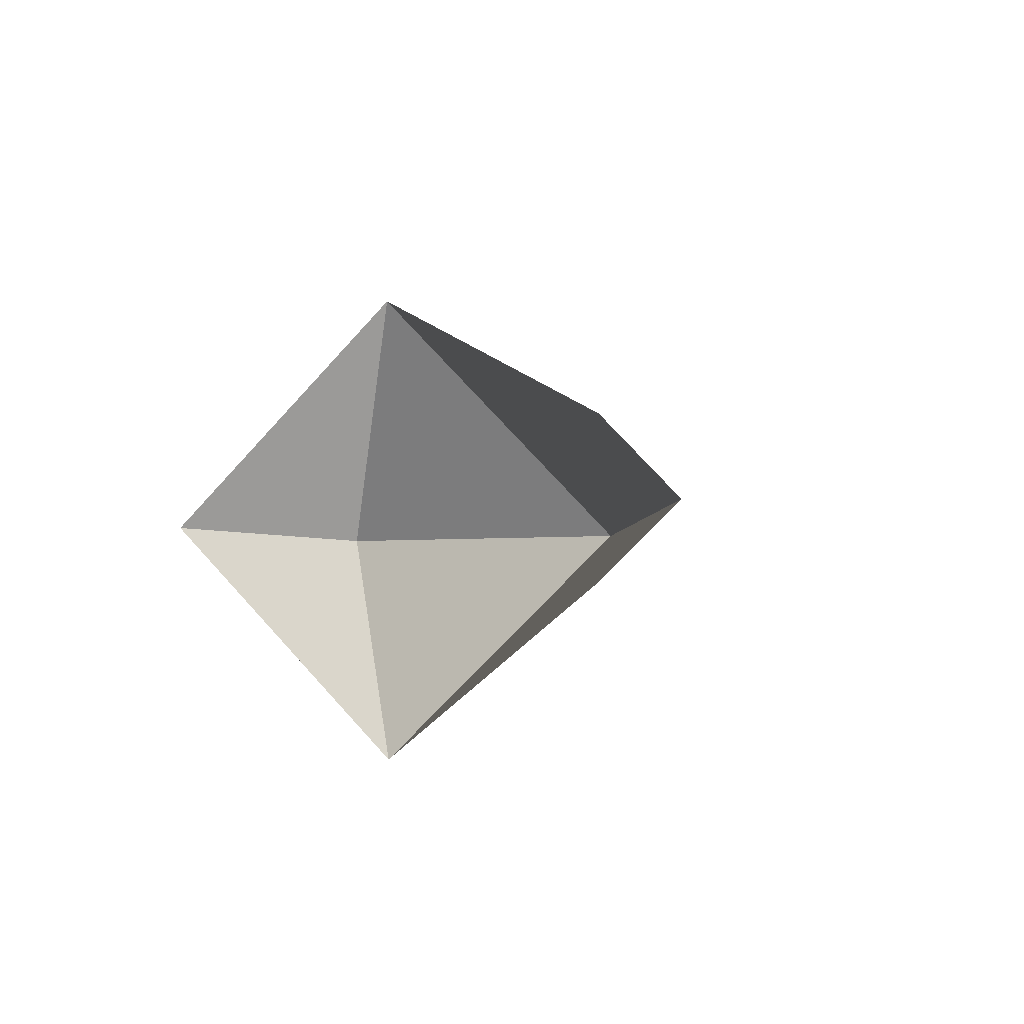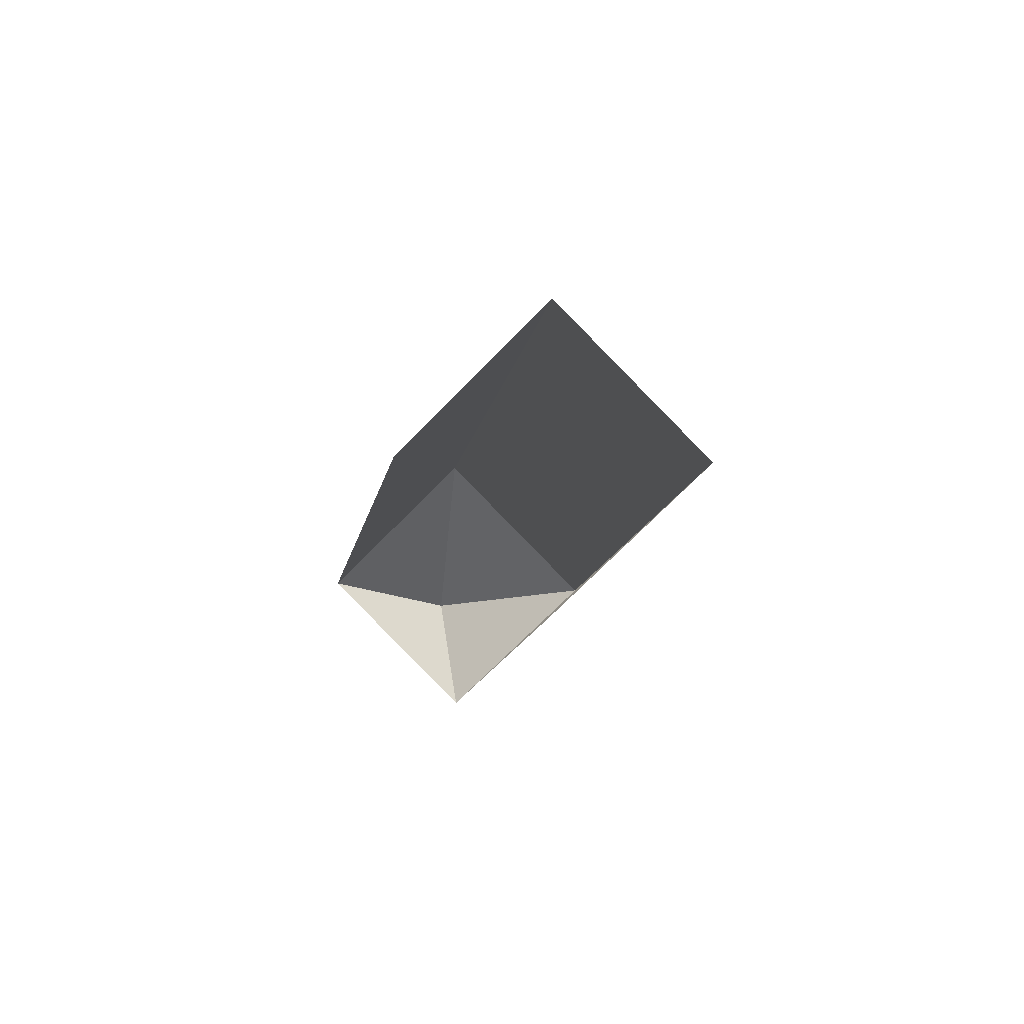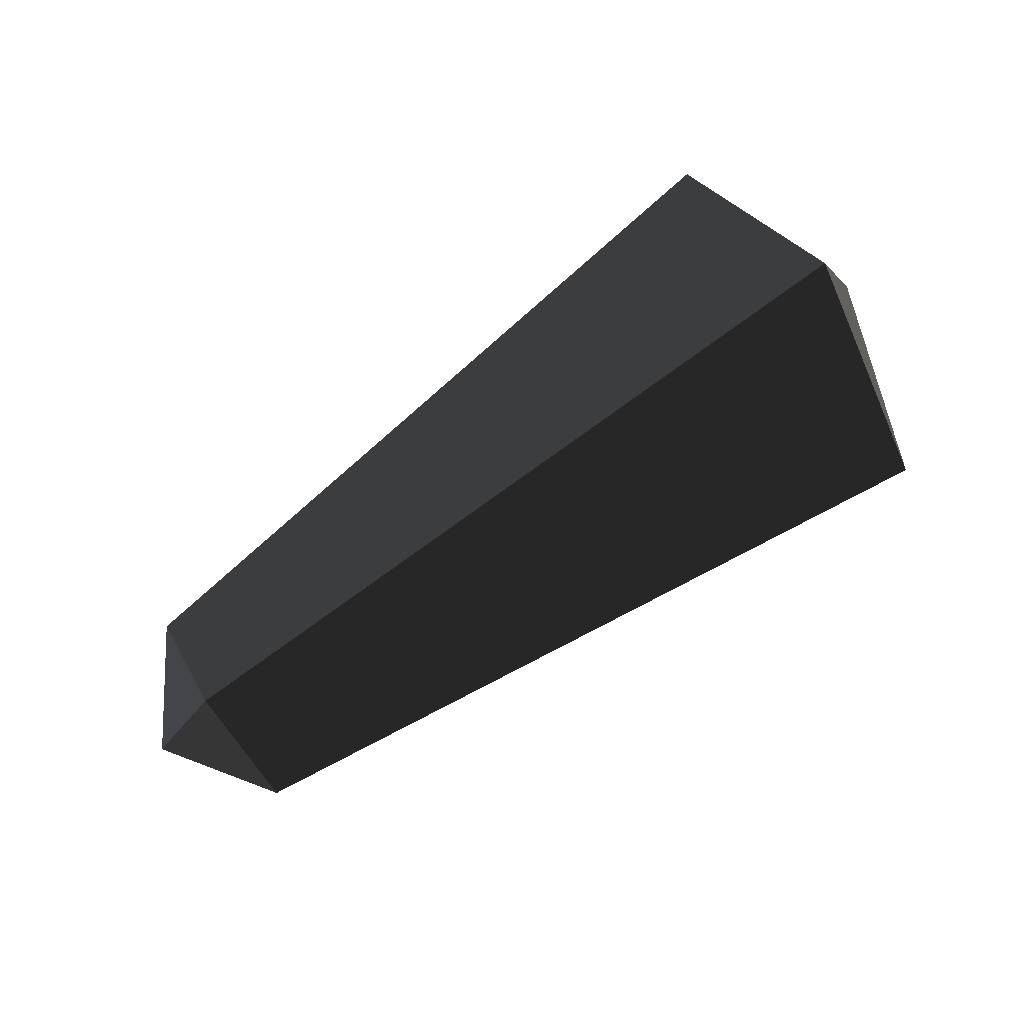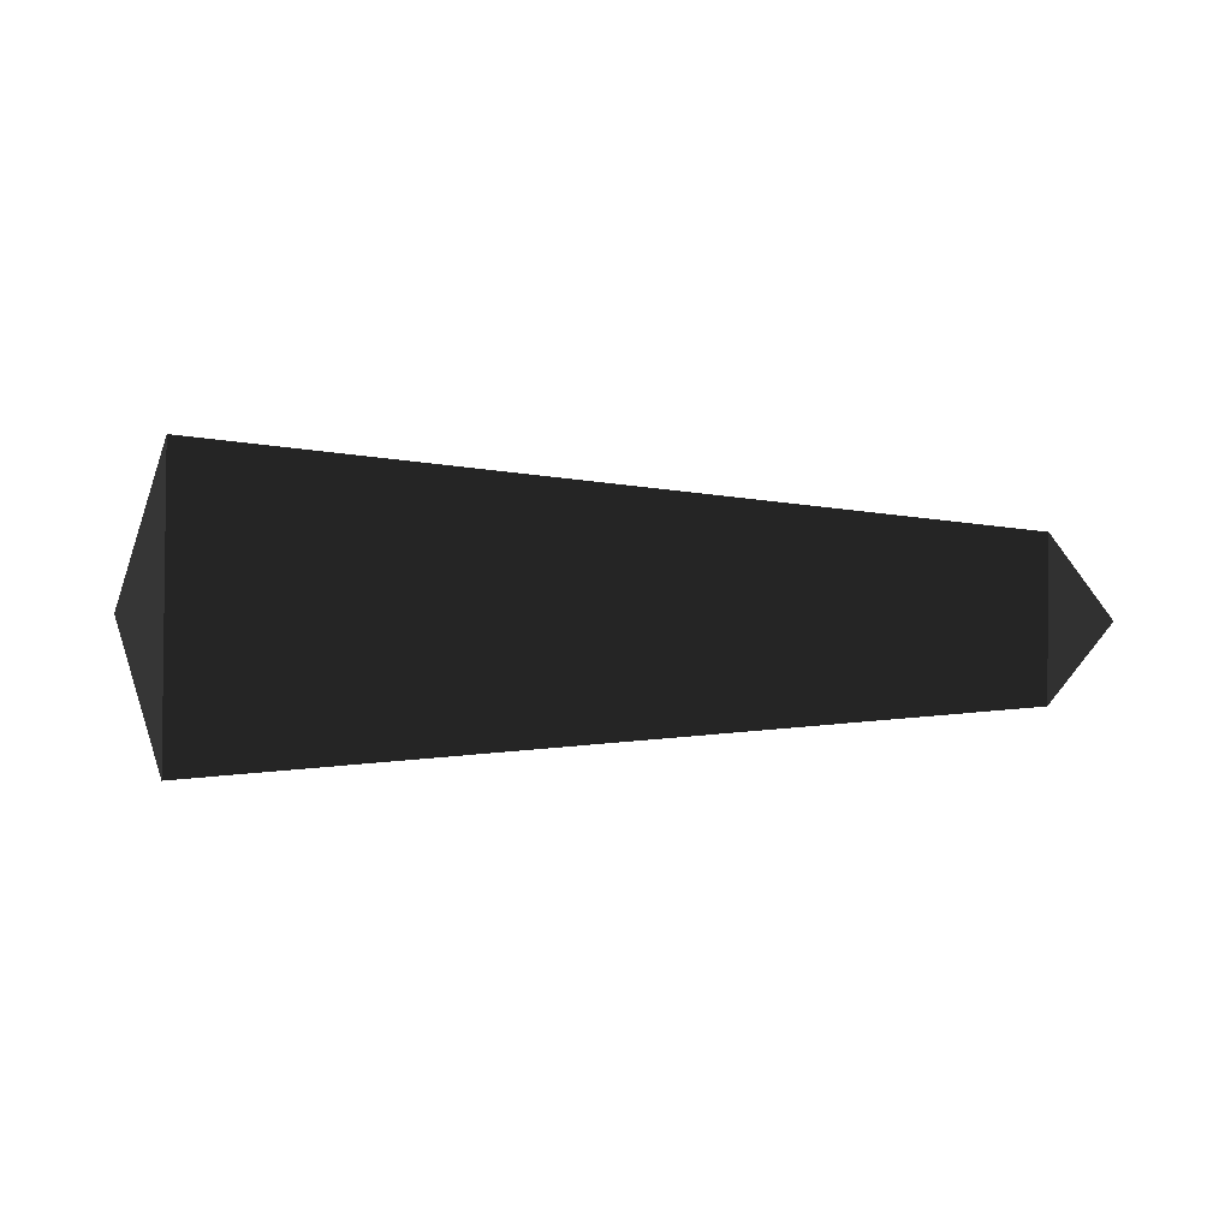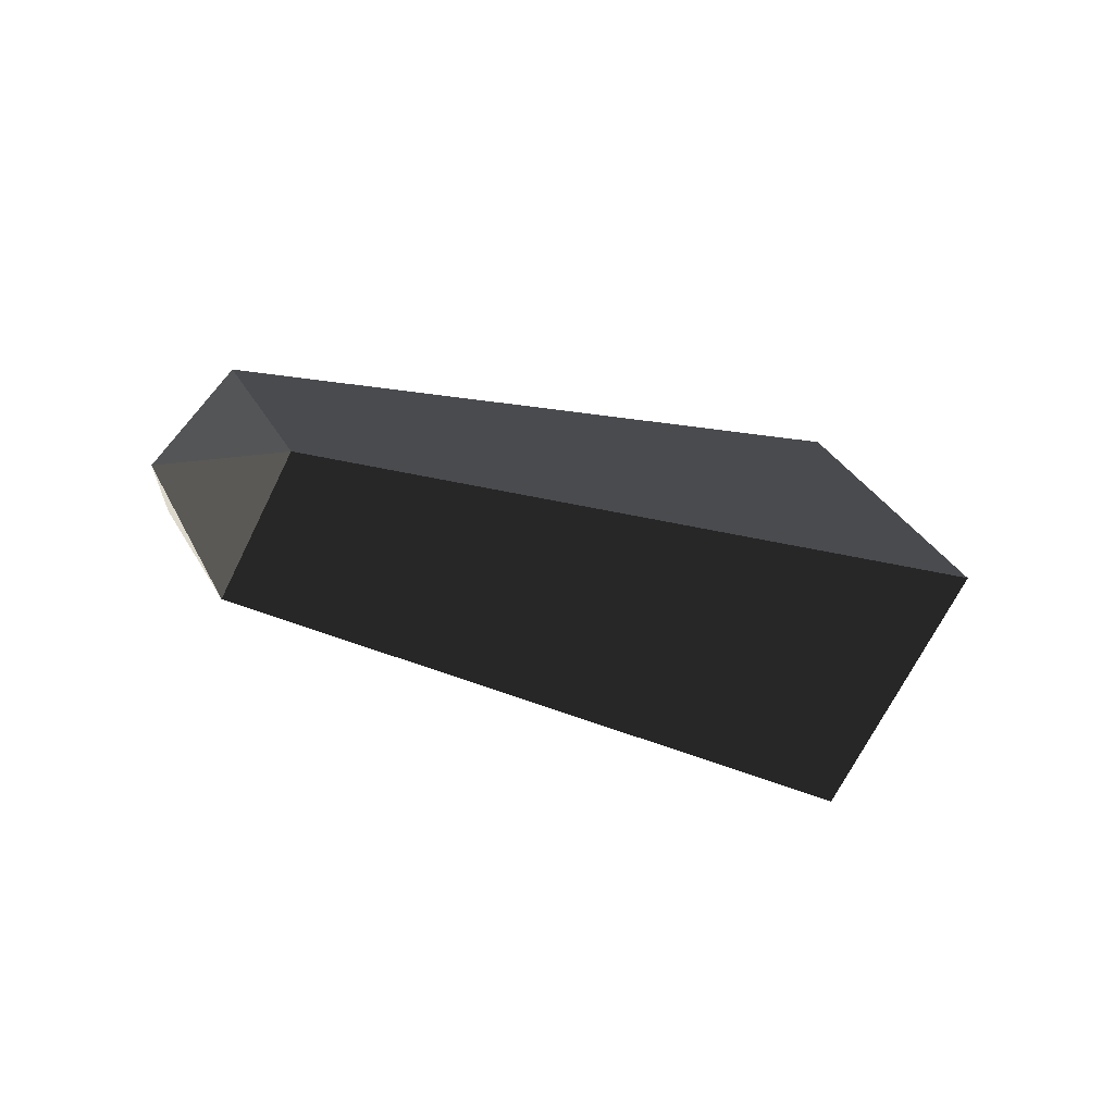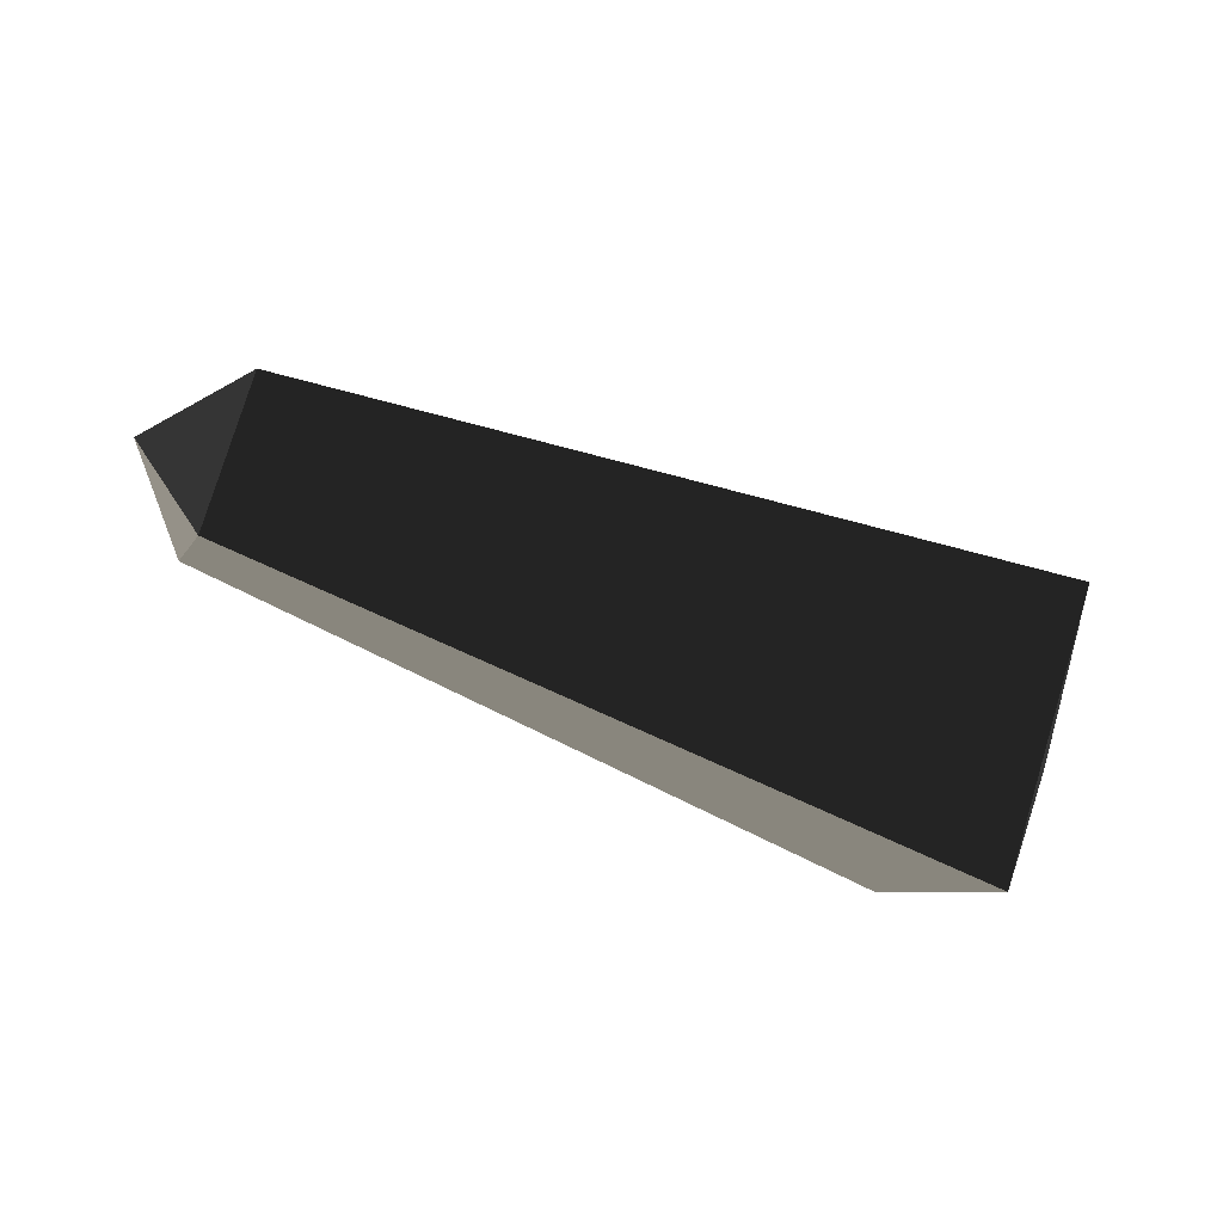
<metadata>
{"format":"obj","ext":"obj","renderer":"f3d","projection":"perspective","resolution":1024,"background":"white","views":[{"elev":2.8,"azim":-73.0,"up":"+Z"},{"elev":10.3,"azim":97.7,"up":"+Y"},{"elev":79.8,"azim":145.4,"up":"+Z"},{"elev":-45.9,"azim":-1.0,"up":"+Z"},{"elev":-16.3,"azim":141.2,"up":"+Z"},{"elev":-54.7,"azim":155.9,"up":"+Z"}]}
</metadata>
<code>
v -0.3434 0.0003 0.093
v -0.3433 0.0933 -0.0001
v -0.3756 0.001 -0.0019
v -0.3756 0.001 -0.0019
v -0.3434 -0.0928 -0.0001
v -0.3434 -0.0928 -0.0001
v -0.3433 0.0003 -0.0932
v -0.3433 0.0003 -0.0932
v -0.3433 0.0933 -0.0001
v -0.3433 0.0933 -0.0001
v -0.0008 0.0001 -0.0487
v -0.0008 0.0488 0
v 0.0331 0.0001 0
v 0.0331 0.0001 0
v -0.0009 0.0001 0.0487
v -0.0009 0.0001 0.0487
v -0.3434 0.0003 0.093
v -0.3433 0.0933 -0.0001
v -0.0009 -0.0486 0
v -0.3434 -0.0928 -0.0001
v 0.0331 0.0001 0
v 0.0331 0.0001 0
v -0.0008 0.0001 -0.0487
v -0.0008 0.0001 -0.0487
v -0.3433 0.0003 -0.0932
v -0.3434 -0.0928 -0.0001
g Group_001
f 1 2 3
f 1 3 5
f 5 3 7
f 7 3 9
f 7 9 12 11
f 11 12 13
f 13 12 15
f 15 12 18 17
f 15 17 20 19
f 15 19 21
f 21 19 23
f 23 19 26 25

</code>
